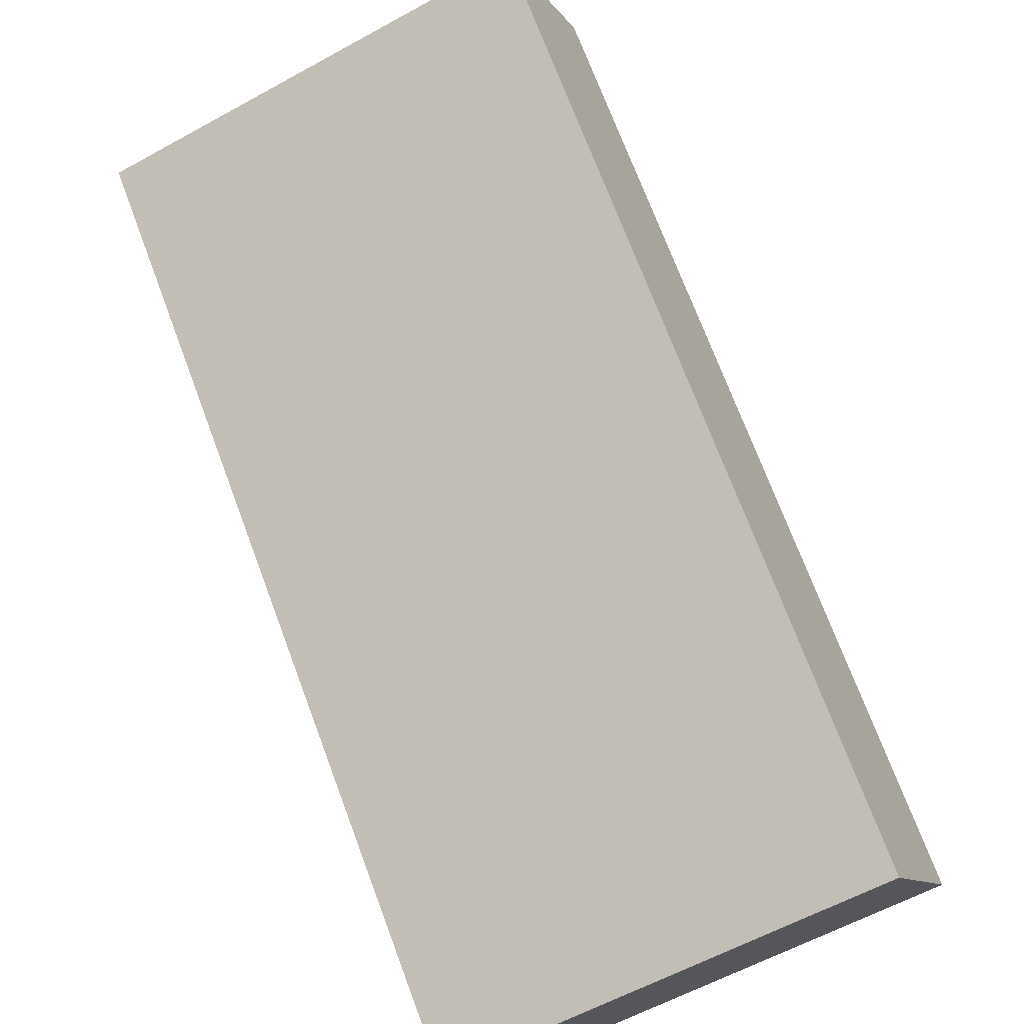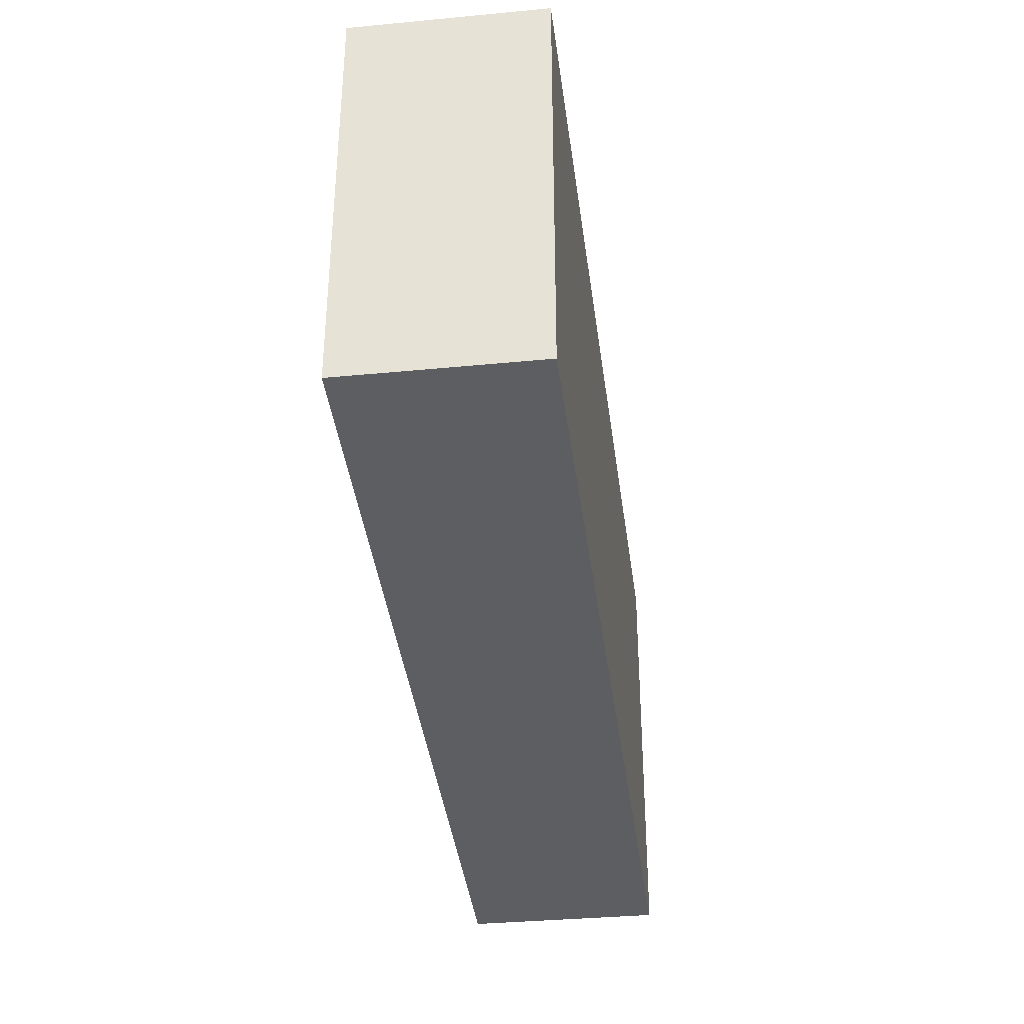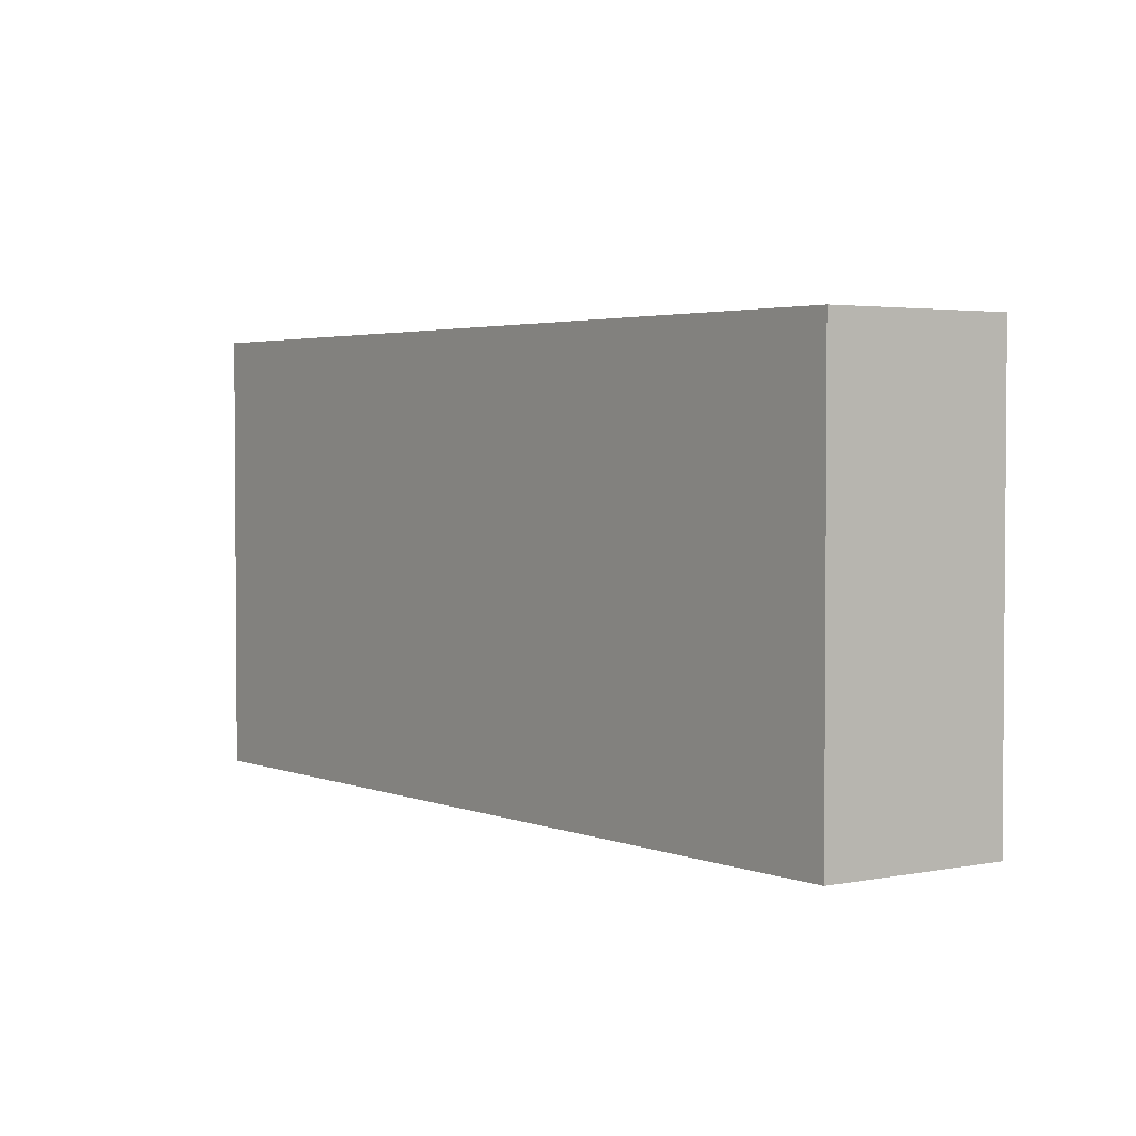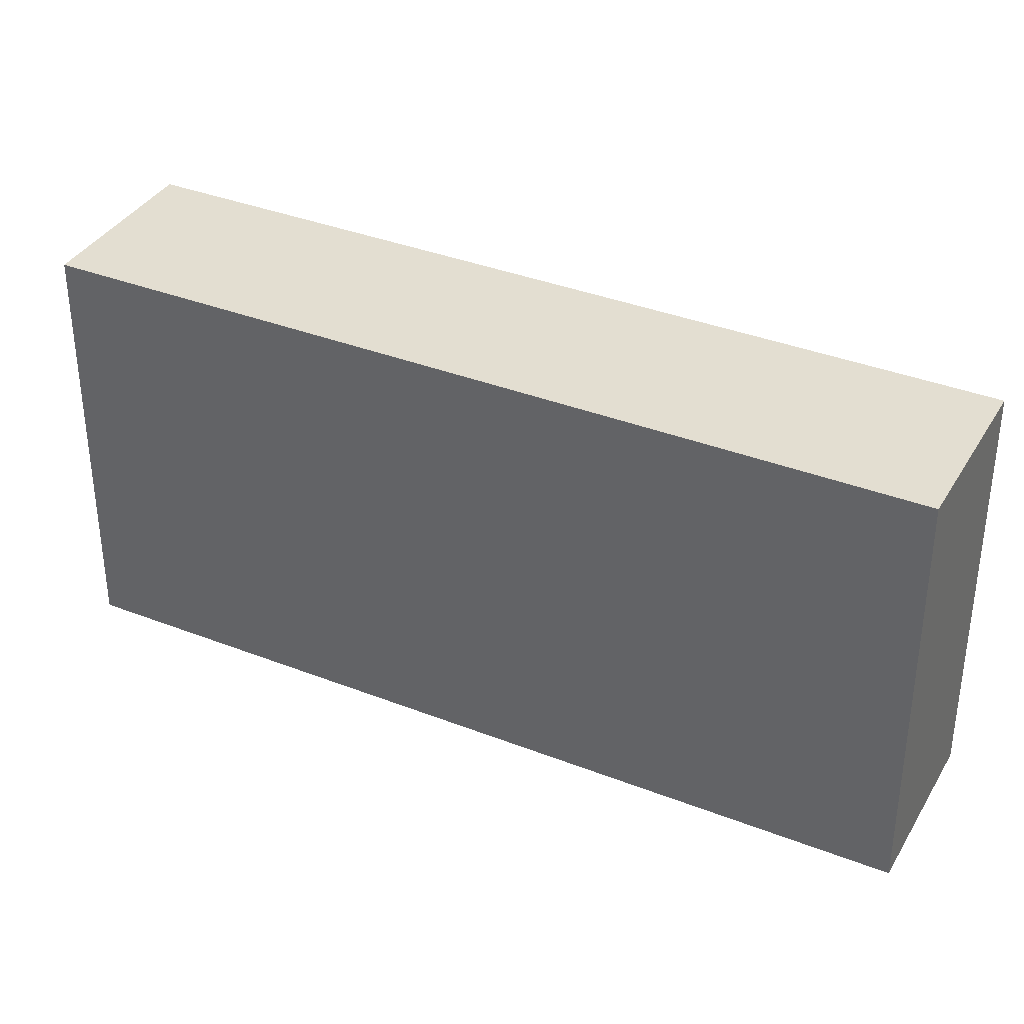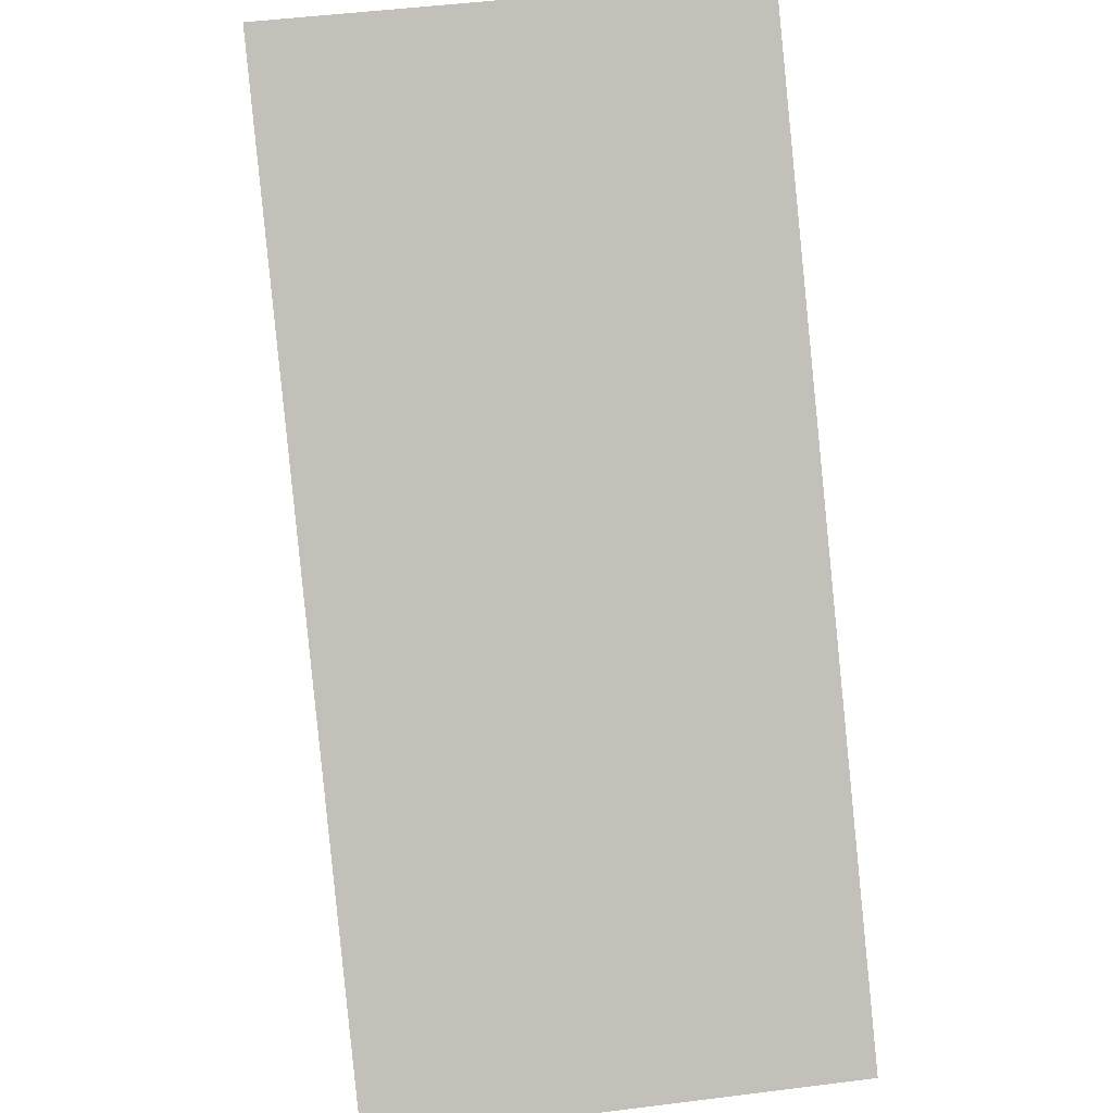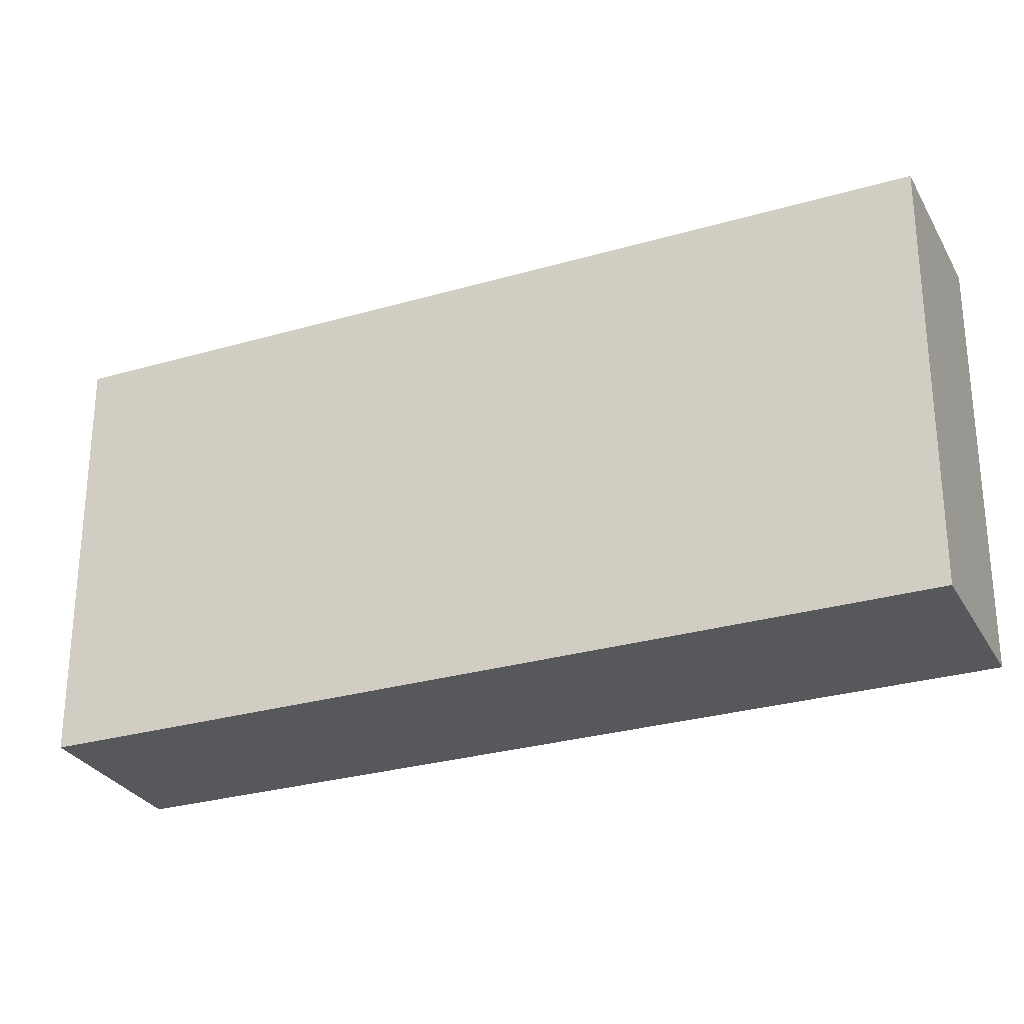
<metadata>
{"format":"obj","ext":"obj","renderer":"f3d","projection":"perspective","resolution":1024,"background":"white","views":[{"elev":-59.8,"azim":119.5,"up":"+Z"},{"elev":-38.7,"azim":-127.6,"up":"+Y"},{"elev":2.9,"azim":-170.8,"up":"+Y"},{"elev":36.0,"azim":162.4,"up":"+Y"},{"elev":48.7,"azim":-98.0,"up":"+Z"},{"elev":-28.0,"azim":159.2,"up":"+Y"}]}
</metadata>
<code>
v  0 1.997 1.223e-16
v  3.595 1.997 2.341
v  0.612 1.997 -0.621
v  2.985 1.997 2.977
v  0.612 3.803e-17 -0.621
v  0 0 0
v  2.985 -1.823e-16 2.977
v  3.595 -1.433e-16 2.341
g defaultobject
f 1 2 3
f 2 1 4
f 5 1 3
f 1 5 6
f 6 4 1
f 4 6 7
f 7 2 4
f 2 7 8
f 8 3 2
f 3 8 5
f 8 6 5
f 6 8 7

</code>
